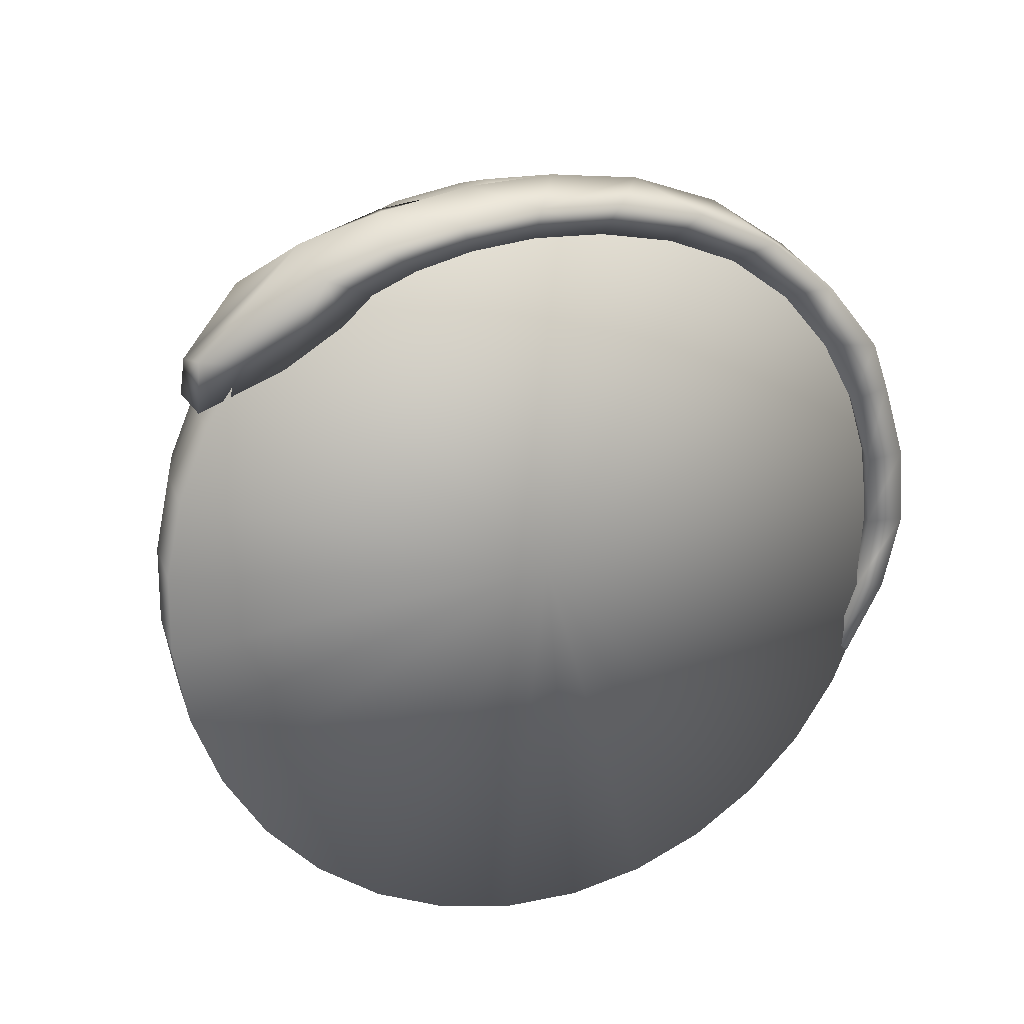
<metadata>
{"format":"obj","ext":"obj","renderer":"f3d","projection":"perspective","resolution":1024,"background":"white","views":[{"elev":-31.9,"azim":137.1,"up":"+Y"}]}
</metadata>
<code>
g EyeLashTopR
v 0.02007 0.1343 -0.1484
v -0.02729 0.1306 -0.1511
v -0.005726 0.1115 -0.1644
v 0.03886 0.1098 -0.1566
v 0.065 0.1302 -0.1372
v 0.006614 0.1037 -0.1472
v 0.0802 0.102 -0.1422
v 0.04433 0.1003 -0.1399
v -0.03131 0.1005 -0.1477
v -0.05108 0.1088 -0.1619
v -0.02729 0.1306 -0.1511
v 0.1159 0.09017 -0.1238
v 0.07971 0.09226 -0.1279
v 0.05891 0.131 -0.1338
v 0.01596 0.1324 -0.1421
v 0.09744 0.1226 -0.1187
v 0.1051 0.12 -0.1196
v 0.02007 0.1343 -0.1484
v -0.02608 0.1302 -0.1437
v 0.1399 0.106 -0.09806
v 0.13 0.1104 -0.1001
v 0.171 0.08934 -0.07149
v -0.06821 0.09223 -0.1412
v -0.06825 0.118 -0.136
v 0.1105 0.08159 -0.1132
v 0.1468 0.07611 -0.1021
v -0.08061 0.1191 -0.1436
v -0.09344 0.09796 -0.154
v 0.1604 0.09671 -0.07817
v 0.1359 0.06945 -0.09699
v -0.1036 0.08011 -0.1283
v -0.1058 0.1016 -0.1222
v -0.1096 0.1065 -0.1308
v -0.1147 0.08701 -0.143
v -0.135 0.06536 -0.1107
v 0.1712 0.09161 -0.06957
v 0.1731 0.061 -0.07784
v 0.1967 0.07289 -0.04206
v 0.1552 0.05736 -0.07975
v 0.1772 0.08744 -0.06211
v 0.1883 0.04838 -0.05408
v 0.1664 0.04767 -0.06124
v 0.1969 0.07188 -0.03786
v 0.1689 0.03804 -0.04351
v 0.2104 0.05903 -0.01292
v 0.1788 0.02418 -0.01308
v 0.2136 0.02248 0.008056
v 0.2153 0.02942 0.01858
v 0.2052 0.02155 0.03352
v 0.2012 0.006532 0.02295
v -0.1474 0.06987 -0.1242
v -0.1401 0.08711 -0.1145
v -0.1731 0.05023 -0.1012
v -0.1599 0.04765 -0.0888
v -0.137 0.08299 -0.1044
v -0.1612 0.06078 -0.08229
v -0.179 0.02678 -0.06312
v -0.1649 0.06984 -0.09285
v -0.1826 0.0501 -0.07039
v -0.1895 0.02742 -0.0718
v -0.1897 0.03306 -0.07246
v -0.189 0.005599 -0.03529
v -0.1966 0.003479 -0.03867
v -0.1902 0.006037 -0.02785
v -0.1965 0.003803 -0.03689
v 0.01643 -0.1011 0.1681
v 0.05872 -0.1246 0.1425
v 0.0207 -0.1331 0.1463
v -0.002546 -0.005757 -0.001415
v 0.05372 -0.09286 0.1644
v 0.09438 -0.1116 0.1333
v -0.02174 -0.1045 0.1662
v -0.01822 -0.1365 0.1445
v 0.01143 -0.06543 0.1834
v -0.02453 -0.06862 0.1816
v 0.08869 -0.08005 0.1553
v 0.1263 -0.09441 0.1189
v 0.04656 -0.05765 0.1799
v -0.05933 -0.1029 0.159
v -0.05994 -0.06712 0.1748
v -0.05655 -0.1349 0.1371
v 0.12 -0.0632 0.1412
v 0.1533 -0.07376 0.09997
v -0.09281 -0.1282 0.1244
v 0.1742 -0.05042 0.07719
v -0.1256 -0.1168 0.1069
v -0.09489 -0.09637 0.1466
v -0.09344 -0.06097 0.1631
v -0.1271 -0.08516 0.1294
v 0.0795 -0.0456 0.1713
v 0.1464 -0.04294 0.1226
v -0.1237 -0.0504 0.147
v 0.109 -0.02972 0.158
v -0.0885 -0.02337 0.1734
v -0.1158 -0.01386 0.1589
v -0.05834 -0.0289 0.1839
v -0.02648 -0.03026 0.1901
v 0.005884 -0.02738 0.1916
v 0.0375 -0.02039 0.1885
v 0.06714 -0.009534 0.1808
v -0.08026 0.01497 0.177
v -0.05462 0.01026 0.186
v -0.02752 0.00911 0.1912
v -2.533e-07 0.01155 0.1925
v 0.02688 0.0175 0.1898
v -0.1035 0.02306 0.1647
v 0.09368 0.004749 0.1688
v 0.0521 0.02673 0.1833
v 0.1339 -0.01063 0.1406
v 0.167 -0.02006 0.1003
v 0.1884 -0.02531 0.05144
v 0.1161 0.02193 0.1531
v 0.1533 0.01093 0.1195
v 0.1809 0.004577 0.07501
v 0.07467 0.03888 0.1731
v 0.1952 0.0006287 0.02371
v 0.01637 0.05063 0.1844
v 0.03674 0.05808 0.1792
v -0.005352 0.04581 0.1866
v -0.02759 0.04384 0.1855
v -0.04949 0.04477 0.1813
v -0.0702 0.04858 0.1741
v -0.08895 0.05511 0.1641
v -0.009706 0.07304 0.1781
v -0.02716 0.07149 0.1773
v -0.04435 0.07222 0.174
v -0.06062 0.0752 0.1683
v -0.07533 0.08033 0.1604
v 0.007344 0.07681 0.1764
v -0.105 0.06411 0.1518
v -0.08793 0.08741 0.1508
v -0.1233 0.0342 0.1494
v -0.1391 -0.0007552 0.1409
v -0.1497 -0.03583 0.1271
v -0.1546 -0.0697 0.1083
v -0.1537 -0.101 0.08537
v -0.1177 0.07525 0.1376
v -0.1391 0.04798 0.1318
v -0.1576 0.01545 0.1203
v -0.1703 -0.01783 0.1041
v -0.1765 -0.05058 0.08394
v -0.176 -0.08155 0.06053
v -0.09792 0.09615 0.1396
v -0.1501 0.06387 0.1126
v -0.1706 0.03413 0.09771
v -0.1847 0.002927 0.07902
v -0.1918 -0.02855 0.0573
v -0.1916 -0.05907 0.03337
v -0.1266 0.08809 0.1221
v -0.2 -0.03449 0.00492
v -0.2007 -0.008741 -0.02372
v -0.1939 0.01719 -0.05144
v -0.2 -0.004431 0.02939
v -0.1924 0.02564 0.05274
v -0.2008 0.02083 0.001308
v -0.1049 0.1062 0.1274
v -0.1941 0.04626 -0.02589
v -0.1932 0.04943 0.02628
v -0.1776 0.05457 0.07405
v -0.1869 0.0734 0.0006604
v -0.1782 0.07599 0.05024
v -0.156 0.08125 0.09252
v -0.1726 0.09755 0.02719
v -0.1566 0.09947 0.07227
v -0.1314 0.1021 0.1058
v -0.1518 0.1178 0.05266
v -0.1319 0.1168 0.08945
v -0.1087 0.1173 0.1147
v -0.128 0.1317 0.07361
v -0.109 0.1288 0.1018
v -0.106 0.1404 0.08941
v -0.1417 0.1356 0.03446
v -0.1199 0.146 0.0589
v -0.09962 0.1517 0.07786
v -0.1608 0.1184 0.005777
v -0.1738 0.0966 -0.02313
v -0.1802 0.07089 -0.05115
v -0.1798 0.04231 -0.07719
v -0.1079 0.1594 0.04588
v -0.1269 0.1521 0.01835
v -0.1434 0.1378 -0.01317
v -0.1544 0.1182 -0.04418
v -0.1596 0.09378 -0.07349
v -0.1588 0.06564 -0.09997
v -0.09021 0.1622 0.06764
v -0.1079 0.1667 0.004952
v -0.1209 0.155 -0.02891
v -0.1295 0.1372 -0.06168
v -0.1332 0.114 -0.09206
v -0.0925 0.1712 0.03505
v -0.1318 0.0863 -0.1189
v -0.07812 0.1714 0.05914
v -0.0944 0.1693 -0.04087
v -0.08528 0.1788 -0.005211
v -0.09999 0.1531 -0.07496
v -0.1019 0.1309 -0.1062
v -0.07427 0.181 0.02685
v -0.0999 0.1035 -0.1333
v -0.0638 0.1791 0.0527
v -0.06475 0.1801 -0.04856
v -0.06006 0.188 -0.01175
v -0.06705 0.1652 -0.0835
v -0.06688 0.1437 -0.1152
v -0.06425 0.1165 -0.1425
v -0.05389 0.1884 0.02156
v -0.02623 0.125 -0.1463
v 0.01269 0.1284 -0.1445
v 0.05102 0.1268 -0.1371
v -0.02959 0.1519 -0.1189
v -0.03193 0.173 -0.08699
v 0.008576 0.1553 -0.1171
v -0.04781 0.185 0.04855
v 0.04617 0.1537 -0.1099
v 0.004031 0.1761 -0.08528
v -0.03314 0.1871 -0.0517
v 0.03944 0.1746 -0.07844
v -0.0007811 0.19 -0.05016
v -0.03318 0.194 -0.01442
v 0.03109 0.1887 -0.044
v -0.005663 0.1964 -0.01311
v -0.03217 0.1932 0.01941
v 0.02144 0.1953 -0.007878
v -0.009929 0.1952 0.02046
v -0.03076 0.1888 0.04685
v 0.01197 0.1943 0.02469
v -0.0133 0.1903 0.04769
v 0.003891 0.1896 0.05101
v 0.04708 0.1906 0.001086
v 0.03269 0.1905 0.03193
v 0.02015 0.1866 0.05669
v 0.06124 0.1831 -0.03347
v 0.07294 0.1685 -0.06674
v 0.08173 0.1472 -0.09744
v 0.08728 0.1201 -0.1244
v 0.05143 0.1839 0.0419
v 0.07027 0.1825 0.01342
v 0.08851 0.1736 -0.01896
v 0.1032 0.1579 -0.05061
v 0.1139 0.136 -0.08032
v 0.1201 0.1087 -0.1069
v 0.03487 0.1815 0.06451
v 0.09013 0.1714 0.02867
v 0.1119 0.1605 -0.001034
v 0.1292 0.1434 -0.03069
v 0.1414 0.1205 -0.05918
v 0.06747 0.1749 0.05422
v 0.1482 0.09292 -0.08538
v 0.04746 0.1744 0.07419
v 0.1304 0.1443 0.01962
v 0.1059 0.1576 0.04623
v 0.1498 0.1253 -0.007744
v 0.1633 0.1014 -0.03481
v 0.0802 0.1638 0.06841
v 0.1704 0.07343 -0.06054
v 0.05746 0.1657 0.08533
v 0.1434 0.1256 0.04221
v 0.1169 0.1417 0.06544
v 0.1642 0.1046 0.01735
v 0.1786 0.07938 -0.00817
v 0.1861 0.05096 -0.03338
v 0.08913 0.151 0.08393
v 0.1944 0.02638 -0.004926
v 0.1868 0.05527 0.01974
v 0.1876 0.03001 0.04782
v 0.1719 0.08188 0.04364
v 0.1664 0.03413 0.09571
v 0.1727 0.05808 0.07009
v 0.1503 0.1052 0.06586
v 0.1228 0.1243 0.08556
v 0.1335 0.04133 0.1341
v 0.1453 0.06221 0.1127
v 0.151 0.08377 0.08967
v 0.09374 0.05349 0.1597
v 0.1234 0.1061 0.1058
v 0.09391 0.1369 0.1002
v 0.1086 0.06999 0.1436
v 0.1186 0.08775 0.1254
v 0.05499 0.0679 0.1709
v 0.09436 0.1222 0.1165
v 0.07039 0.0797 0.1601
v 0.08237 0.09304 0.1471
v 0.09047 0.1074 0.1324
v 0.02334 0.08267 0.1723
v 0.03766 0.09038 0.1658
v 0.04976 0.09964 0.1573
v 0.05916 0.1101 0.1471
v 0.06551 0.1214 0.1356
v 0.06857 0.133 0.1231
v 0.06822 0.1446 0.1103
v 0.06446 0.1556 0.09751
v 0.02295 0.1069 0.1588
v 0.03217 0.114 0.1523
v 0.03933 0.1219 0.1446
v 0.04416 0.1305 0.1358
v 0.04649 0.1394 0.1263
v 0.04622 0.1481 0.1165
v 0.04336 0.1565 0.1068
v 0.01205 0.101 0.1637
v 0.03803 0.1642 0.09752
v -0.0001209 0.09658 0.1669
v 0.03042 0.1709 0.08904
v -0.0131 0.0937 0.1682
v 0.02083 0.1763 0.08168
v -0.0264 0.09252 0.1675
v 0.00963 0.1802 0.07572
v -0.03948 0.09308 0.165
v -0.002755 0.1824 0.07139
v -0.05187 0.09535 0.1607
v -0.01584 0.183 0.06886
v -0.06307 0.09926 0.1547
v -0.02913 0.1818 0.06823
v -0.07266 0.1046 0.1473
v -0.04211 0.1789 0.06952
v -0.08026 0.1113 0.1389
v -0.05429 0.1745 0.07268
v -0.0856 0.119 0.1296
v -0.06519 0.1686 0.07759
v -0.08846 0.1274 0.1199
v -0.0744 0.1616 0.08405
v -0.08873 0.1362 0.1101
v -0.08156 0.1536 0.09184
v -0.0864 0.145 0.1006
v -0.04739 0.1683 0.08381
v -0.05596 0.1637 0.08767
v -0.06319 0.1581 0.09275
v -0.06882 0.1519 0.09886
v -0.07262 0.1451 0.1058
v -0.07445 0.1382 0.1132
v -0.03783 0.1718 0.08133
v -0.07424 0.1312 0.1209
v -0.02763 0.174 0.08032
v -0.07199 0.1246 0.1285
v -0.01718 0.175 0.08082
v -0.0678 0.1186 0.1358
v -0.006901 0.1745 0.0828
v -0.06182 0.1134 0.1425
v 0.002825 0.1727 0.0862
v -0.05429 0.1092 0.1483
v 0.01162 0.1697 0.09088
v -0.04549 0.1061 0.1529
v 0.01916 0.1654 0.09667
v -0.03576 0.1043 0.1563
v 0.02514 0.1602 0.1033
v -0.02548 0.1039 0.1583
v 0.02933 0.1542 0.1106
v -0.01504 0.1048 0.1588
v 0.03157 0.1476 0.1183
v -0.004837 0.1071 0.1578
v 0.03178 0.1407 0.1259
v 0.004729 0.1106 0.1553
v 0.02996 0.1337 0.1334
v 0.01329 0.1152 0.1515
v 0.02615 0.127 0.1403
v 0.02053 0.1207 0.1464
v 0.01708 0.142 0.1256
v 0.01575 0.1369 0.131
v -0.02173 0.1425 0.1221
v 0.01692 0.147 0.12
v 0.01298 0.132 0.136
v 0.01529 0.1518 0.1144
v 0.008893 0.1275 0.1405
v 0.01225 0.1562 0.1091
v 0.003631 0.1234 0.1442
v 0.007897 0.16 0.1043
v -0.002597 0.1201 0.147
v 0.002418 0.1631 0.1001
v -0.009554 0.1175 0.1488
v -0.00398 0.1653 0.09669
v -0.01697 0.1159 0.1495
v -0.01105 0.1666 0.09421
v -0.02456 0.1152 0.1491
v -0.01853 0.1669 0.09277
v -0.03204 0.1155 0.1477
v -0.02612 0.1662 0.09241
v -0.03911 0.1168 0.1452
v -0.03354 0.1646 0.09314
v -0.04551 0.1191 0.1418
v -0.0405 0.162 0.09495
v -0.05099 0.1221 0.1376
v -0.04673 0.1587 0.09775
v -0.05534 0.126 0.1328
v -0.05198 0.1547 0.1014
v -0.05838 0.1303 0.1275
v -0.05608 0.1501 0.1059
v -0.06001 0.1351 0.1219
v -0.05884 0.1452 0.1109
v -0.06017 0.1402 0.1163
g EyeLashTopR_0
f 3 2 1
f 4 3 1
f 4 1 5
f 6 3 4
f 7 4 5
f 8 6 4
f 8 4 7
f 6 9 3
f 9 10 3
f 11 3 10
f 12 7 5
f 13 8 7
f 7 12 13
f 8 14 6
f 6 15 9
f 14 15 6
f 14 5 15
f 16 14 8
f 13 16 8
f 17 5 14
f 16 17 14
f 17 12 5
f 5 18 15
f 15 18 19
f 15 19 9
f 18 11 19
f 20 17 16
f 17 20 12
f 21 16 13
f 21 20 16
f 22 20 21
f 9 19 23
f 9 23 10
f 19 11 24
f 19 24 23
f 12 25 13
f 25 21 13
f 20 26 12
f 20 22 26
f 12 26 25
f 27 11 10
f 11 27 24
f 23 28 10
f 28 27 10
f 29 21 25
f 29 22 21
f 26 30 25
f 30 29 25
f 23 24 31
f 28 23 31
f 24 27 32
f 24 32 31
f 33 27 28
f 27 33 32
f 34 28 31
f 34 33 28
f 31 32 35
f 34 31 35
f 36 22 29
f 36 29 30
f 26 37 30
f 22 37 26
f 22 38 37
f 39 36 30
f 37 39 30
f 40 22 36
f 38 22 40
f 40 36 39
f 37 41 39
f 38 41 37
f 42 40 39
f 41 42 39
f 43 40 42
f 43 38 40
f 44 43 42
f 42 41 44
f 45 43 44
f 45 38 43
f 44 41 46
f 45 44 46
f 41 38 47
f 41 47 46
f 45 48 38
f 38 48 47
f 45 49 48
f 46 49 45
f 48 49 47
f 47 50 46
f 49 50 47
f 50 49 46
f 33 34 51
f 51 34 35
f 52 33 51
f 52 51 53
f 35 54 51
f 54 53 51
f 33 52 55
f 35 55 54
f 32 33 55
f 32 55 35
f 55 52 56
f 55 56 54
f 54 57 53
f 54 56 57
f 52 58 56
f 58 52 53
f 56 58 59
f 56 59 57
f 59 58 53
f 57 60 53
f 61 59 53
f 53 60 61
f 60 57 62
f 57 59 62
f 63 60 62
f 61 60 63
f 59 64 62
f 63 62 64
f 64 59 61
f 65 61 63
f 65 64 61
f 65 63 64
f 68 67 66
f 68 69 67
f 67 70 66
f 67 69 71
f 67 71 70
f 68 66 72
f 73 69 68
f 73 68 72
f 66 70 74
f 72 66 75
f 66 74 75
f 71 76 70
f 71 69 77
f 71 77 76
f 70 78 74
f 70 76 78
f 73 72 79
f 72 75 80
f 79 72 80
f 81 69 73
f 81 73 79
f 77 82 76
f 77 69 83
f 77 83 82
f 84 69 81
f 83 69 85
f 86 69 84
f 81 79 87
f 84 81 87
f 79 80 88
f 87 79 88
f 84 87 89
f 86 84 89
f 76 82 90
f 76 90 78
f 83 91 82
f 83 85 91
f 87 88 92
f 89 87 92
f 82 93 90
f 82 91 93
f 88 80 94
f 92 88 95
f 88 94 95
f 80 96 94
f 80 75 96
f 75 97 96
f 75 74 97
f 74 98 97
f 74 78 98
f 78 90 99
f 78 99 98
f 90 93 100
f 90 100 99
f 94 96 101
f 96 97 102
f 96 102 101
f 97 98 103
f 97 103 102
f 98 99 104
f 98 104 103
f 99 100 105
f 99 105 104
f 94 101 106
f 95 94 106
f 93 107 100
f 100 108 105
f 100 107 108
f 93 109 107
f 91 109 93
f 91 110 109
f 85 110 91
f 85 111 110
f 85 69 111
f 109 112 107
f 110 113 109
f 109 113 112
f 111 114 110
f 110 114 113
f 107 115 108
f 107 112 115
f 111 69 116
f 111 116 114
f 105 108 117
f 108 115 118
f 108 118 117
f 105 117 119
f 104 105 119
f 104 119 120
f 103 104 120
f 103 120 121
f 102 103 121
f 102 121 122
f 101 102 122
f 101 122 123
f 106 101 123
f 119 117 124
f 120 119 125
f 119 124 125
f 121 120 126
f 120 125 126
f 122 121 127
f 121 126 127
f 123 122 128
f 122 127 128
f 117 129 124
f 117 118 129
f 106 123 130
f 123 128 131
f 130 123 131
f 132 106 130
f 95 106 132
f 133 95 132
f 92 95 133
f 134 92 133
f 89 92 134
f 135 89 134
f 86 89 135
f 136 86 135
f 136 69 86
f 132 130 137
f 133 132 138
f 138 132 137
f 134 133 139
f 139 133 138
f 135 134 140
f 140 134 139
f 136 135 141
f 141 135 140
f 142 69 136
f 142 136 141
f 137 130 143
f 130 131 143
f 139 138 144
f 140 139 145
f 145 139 144
f 141 140 146
f 146 140 145
f 142 141 147
f 147 141 146
f 148 69 142
f 148 142 147
f 138 137 149
f 144 138 149
f 150 69 148
f 151 69 150
f 152 69 151
f 148 147 153
f 150 148 153
f 147 146 154
f 153 147 154
f 151 150 155
f 150 153 155
f 149 137 156
f 137 143 156
f 152 151 157
f 151 155 157
f 155 153 158
f 153 154 158
f 154 146 159
f 146 145 159
f 157 155 160
f 155 158 160
f 158 154 161
f 154 159 161
f 159 145 162
f 145 144 162
f 160 158 163
f 158 161 163
f 161 159 164
f 159 162 164
f 162 144 165
f 144 149 165
f 163 161 166
f 161 164 166
f 164 162 167
f 162 165 167
f 165 149 168
f 149 156 168
f 166 164 169
f 164 167 169
f 167 165 170
f 165 168 170
f 169 167 171
f 167 170 171
f 163 166 172
f 166 169 173
f 172 166 173
f 169 171 174
f 173 169 174
f 175 163 172
f 160 163 175
f 176 160 175
f 157 160 176
f 177 157 176
f 152 157 177
f 178 152 177
f 178 69 152
f 172 173 179
f 175 172 180
f 180 172 179
f 176 175 181
f 181 175 180
f 177 176 182
f 182 176 181
f 178 177 183
f 183 177 182
f 184 69 178
f 184 178 183
f 179 173 185
f 173 174 185
f 181 180 186
f 182 181 187
f 187 181 186
f 183 182 188
f 188 182 187
f 184 183 189
f 189 183 188
f 180 179 190
f 186 180 190
f 191 69 184
f 191 184 189
f 179 185 192
f 190 179 192
f 188 187 193
f 187 186 194
f 193 187 194
f 189 188 195
f 195 188 193
f 191 189 196
f 196 189 195
f 186 190 197
f 194 186 197
f 198 69 191
f 198 191 196
f 190 192 199
f 197 190 199
f 195 193 200
f 193 194 201
f 200 193 201
f 196 195 202
f 202 195 200
f 198 196 203
f 203 196 202
f 204 69 198
f 204 198 203
f 194 197 205
f 201 194 205
f 206 69 204
f 207 69 206
f 208 69 207
f 204 203 209
f 206 204 209
f 203 202 210
f 209 203 210
f 207 206 211
f 206 209 211
f 205 197 212
f 197 199 212
f 208 207 213
f 207 211 213
f 211 209 214
f 209 210 214
f 210 202 215
f 202 200 215
f 213 211 216
f 211 214 216
f 214 210 217
f 210 215 217
f 215 200 218
f 200 201 218
f 216 214 219
f 214 217 219
f 217 215 220
f 215 218 220
f 218 201 221
f 201 205 221
f 219 217 222
f 217 220 222
f 220 218 223
f 218 221 223
f 221 205 224
f 205 212 224
f 222 220 225
f 220 223 225
f 223 221 226
f 221 224 226
f 225 223 227
f 223 226 227
f 219 222 228
f 222 225 229
f 228 222 229
f 225 227 230
f 229 225 230
f 231 219 228
f 216 219 231
f 232 216 231
f 213 216 232
f 233 213 232
f 208 213 233
f 234 208 233
f 234 69 208
f 228 229 235
f 231 228 236
f 236 228 235
f 232 231 237
f 237 231 236
f 233 232 238
f 238 232 237
f 234 233 239
f 239 233 238
f 240 69 234
f 240 234 239
f 235 229 241
f 229 230 241
f 237 236 242
f 238 237 243
f 243 237 242
f 239 238 244
f 244 238 243
f 240 239 245
f 245 239 244
f 236 235 246
f 242 236 246
f 247 69 240
f 247 240 245
f 235 241 248
f 246 235 248
f 244 243 249
f 243 242 250
f 249 243 250
f 245 244 251
f 251 244 249
f 247 245 252
f 252 245 251
f 242 246 253
f 250 242 253
f 254 69 247
f 254 247 252
f 246 248 255
f 253 246 255
f 251 249 256
f 249 250 257
f 256 249 257
f 252 251 258
f 258 251 256
f 254 252 259
f 259 252 258
f 260 69 254
f 260 254 259
f 250 253 261
f 257 250 261
f 262 69 260
f 116 69 262
f 260 259 263
f 262 260 263
f 116 262 264
f 262 263 264
f 116 264 114
f 259 258 265
f 263 259 265
f 114 264 266
f 114 266 113
f 264 263 267
f 263 265 267
f 264 267 266
f 265 258 268
f 258 256 268
f 256 257 269
f 268 256 269
f 113 266 270
f 113 270 112
f 266 267 271
f 266 271 270
f 267 265 272
f 265 268 272
f 267 272 271
f 112 270 273
f 112 273 115
f 272 268 274
f 268 269 274
f 269 257 275
f 257 261 275
f 270 271 276
f 270 276 273
f 271 272 277
f 272 274 277
f 271 277 276
f 115 273 278
f 115 278 118
f 274 269 279
f 269 275 279
f 273 276 280
f 273 280 278
f 276 277 281
f 276 281 280
f 277 274 282
f 274 279 282
f 277 282 281
f 118 278 283
f 118 283 129
f 278 280 284
f 278 284 283
f 280 281 285
f 280 285 284
f 281 282 286
f 281 286 285
f 282 279 287
f 282 287 286
f 279 288 287
f 279 275 288
f 275 289 288
f 275 261 289
f 261 290 289
f 261 253 290
f 253 255 290
f 284 285 291
f 285 286 292
f 285 292 291
f 286 287 293
f 286 293 292
f 287 288 294
f 287 294 293
f 288 289 295
f 288 295 294
f 289 290 296
f 289 296 295
f 290 255 297
f 290 297 296
f 284 291 298
f 283 284 298
f 255 299 297
f 255 248 299
f 283 298 300
f 129 283 300
f 248 301 299
f 248 241 301
f 129 300 302
f 124 129 302
f 241 303 301
f 241 230 303
f 124 302 304
f 125 124 304
f 230 305 303
f 230 227 305
f 125 304 306
f 126 125 306
f 227 307 305
f 227 226 307
f 126 306 308
f 127 126 308
f 226 309 307
f 226 224 309
f 127 308 310
f 128 127 310
f 224 311 309
f 224 212 311
f 128 310 312
f 131 128 312
f 212 313 311
f 212 199 313
f 131 312 314
f 143 131 314
f 199 315 313
f 199 192 315
f 143 314 316
f 156 143 316
f 192 317 315
f 192 185 317
f 156 316 318
f 168 156 318
f 185 319 317
f 185 174 319
f 168 318 320
f 170 168 320
f 174 321 319
f 174 171 321
f 171 170 322
f 170 320 322
f 171 322 321
f 315 317 323
f 317 319 324
f 317 324 323
f 319 321 325
f 319 325 324
f 321 322 326
f 321 326 325
f 322 320 327
f 322 327 326
f 320 318 328
f 320 328 327
f 315 323 329
f 313 315 329
f 318 330 328
f 318 316 330
f 313 329 331
f 311 313 331
f 316 332 330
f 316 314 332
f 311 331 333
f 309 311 333
f 314 334 332
f 314 312 334
f 309 333 335
f 307 309 335
f 312 336 334
f 312 310 336
f 307 335 337
f 305 307 337
f 310 338 336
f 310 308 338
f 305 337 339
f 303 305 339
f 308 340 338
f 308 306 340
f 303 339 341
f 301 303 341
f 306 342 340
f 306 304 342
f 301 341 343
f 299 301 343
f 304 344 342
f 304 302 344
f 299 343 345
f 297 299 345
f 302 346 344
f 302 300 346
f 297 345 347
f 296 297 347
f 300 348 346
f 300 298 348
f 296 347 349
f 295 296 349
f 298 350 348
f 298 291 350
f 295 349 351
f 294 295 351
f 291 352 350
f 291 292 352
f 294 351 353
f 293 294 353
f 292 293 354
f 292 354 352
f 293 353 354
f 349 347 355
f 351 349 356
f 349 355 356
f 356 355 357
f 347 358 355
f 355 358 357
f 347 345 358
f 351 356 359
f 353 351 359
f 359 356 357
f 345 360 358
f 358 360 357
f 345 343 360
f 353 359 361
f 354 353 361
f 361 359 357
f 343 362 360
f 360 362 357
f 343 341 362
f 354 361 363
f 363 361 357
f 362 364 357
f 341 364 362
f 365 363 357
f 352 354 363
f 352 363 365
f 341 339 364
f 350 352 365
f 339 366 364
f 364 366 357
f 339 337 366
f 350 365 367
f 367 365 357
f 348 350 367
f 337 368 366
f 366 368 357
f 337 335 368
f 348 367 369
f 369 367 357
f 346 348 369
f 335 370 368
f 368 370 357
f 335 333 370
f 371 369 357
f 346 369 371
f 370 372 357
f 333 372 370
f 373 371 357
f 344 346 371
f 344 371 373
f 333 331 372
f 342 344 373
f 331 374 372
f 372 374 357
f 331 329 374
f 342 373 375
f 375 373 357
f 340 342 375
f 329 376 374
f 374 376 357
f 329 323 376
f 340 375 377
f 377 375 357
f 338 340 377
f 323 378 376
f 376 378 357
f 323 324 378
f 379 377 357
f 338 377 379
f 378 380 357
f 324 380 378
f 381 379 357
f 336 338 379
f 336 379 381
f 324 325 380
f 334 336 381
f 325 382 380
f 380 382 357
f 325 326 382
f 334 381 383
f 383 381 357
f 332 334 383
f 326 384 382
f 382 384 357
f 326 327 384
f 332 383 385
f 385 383 357
f 330 332 385
f 327 386 384
f 384 386 357
f 327 328 386
f 387 385 357
f 330 385 387
f 386 387 357
f 328 330 387
f 328 387 386

</code>
